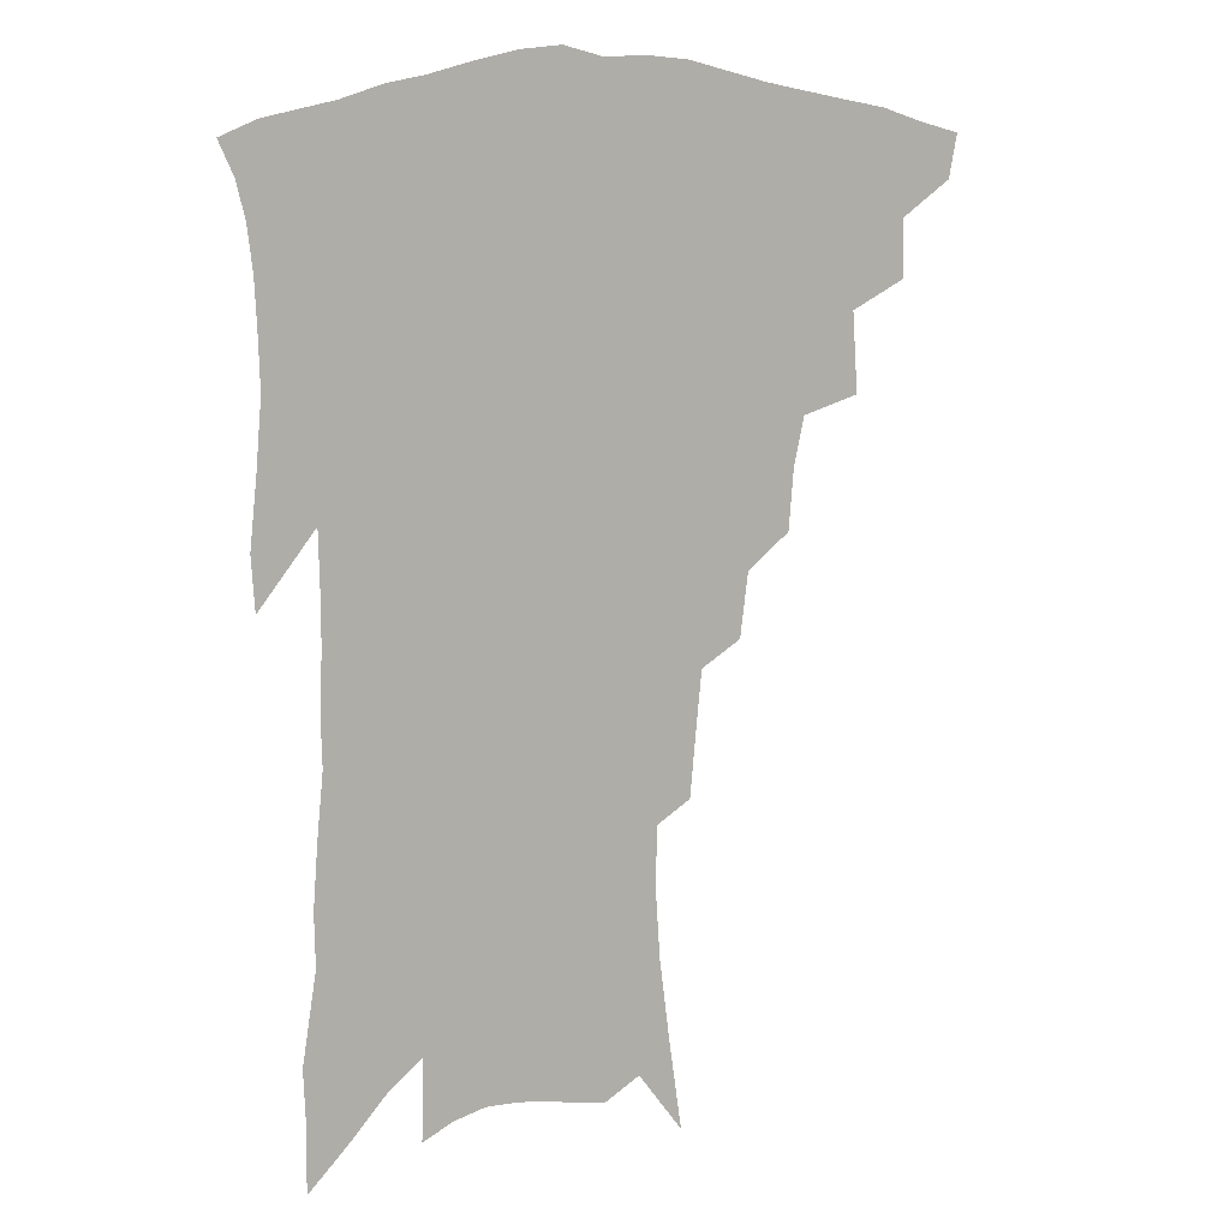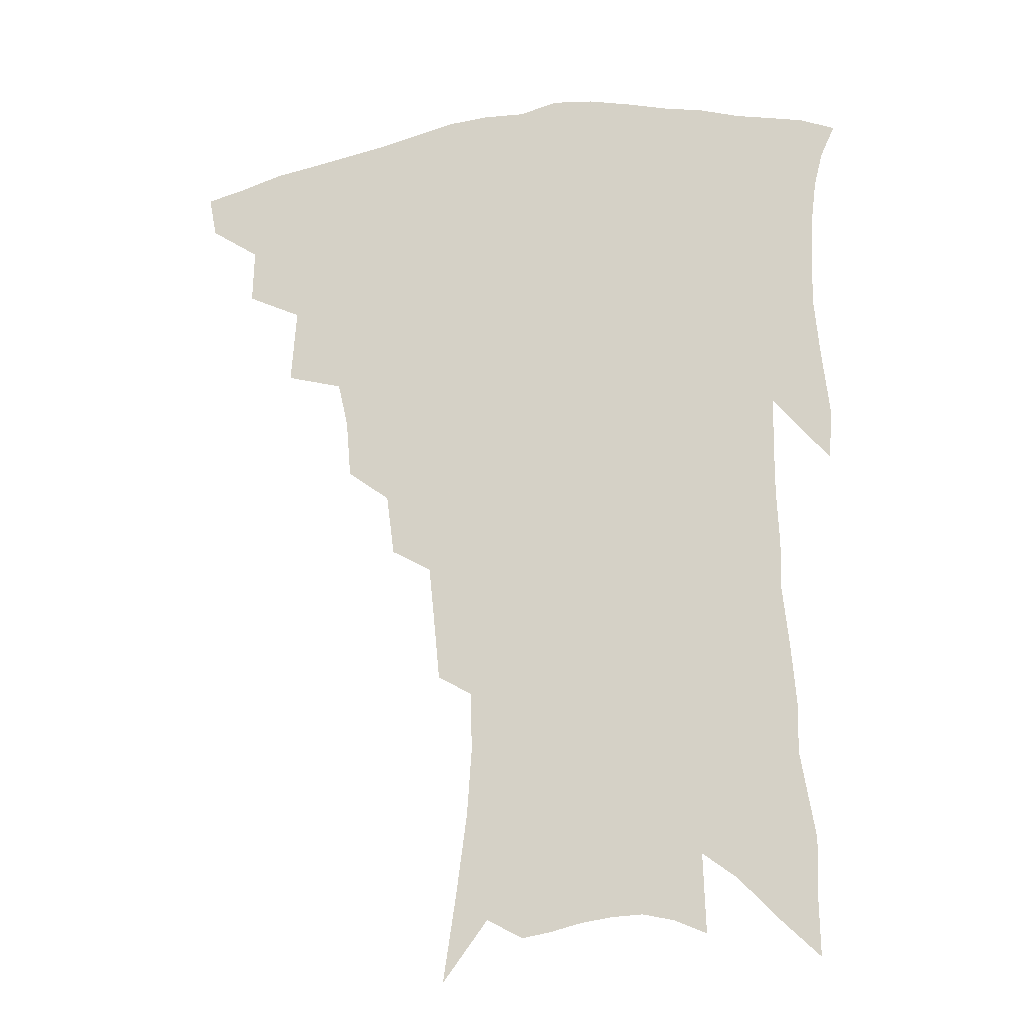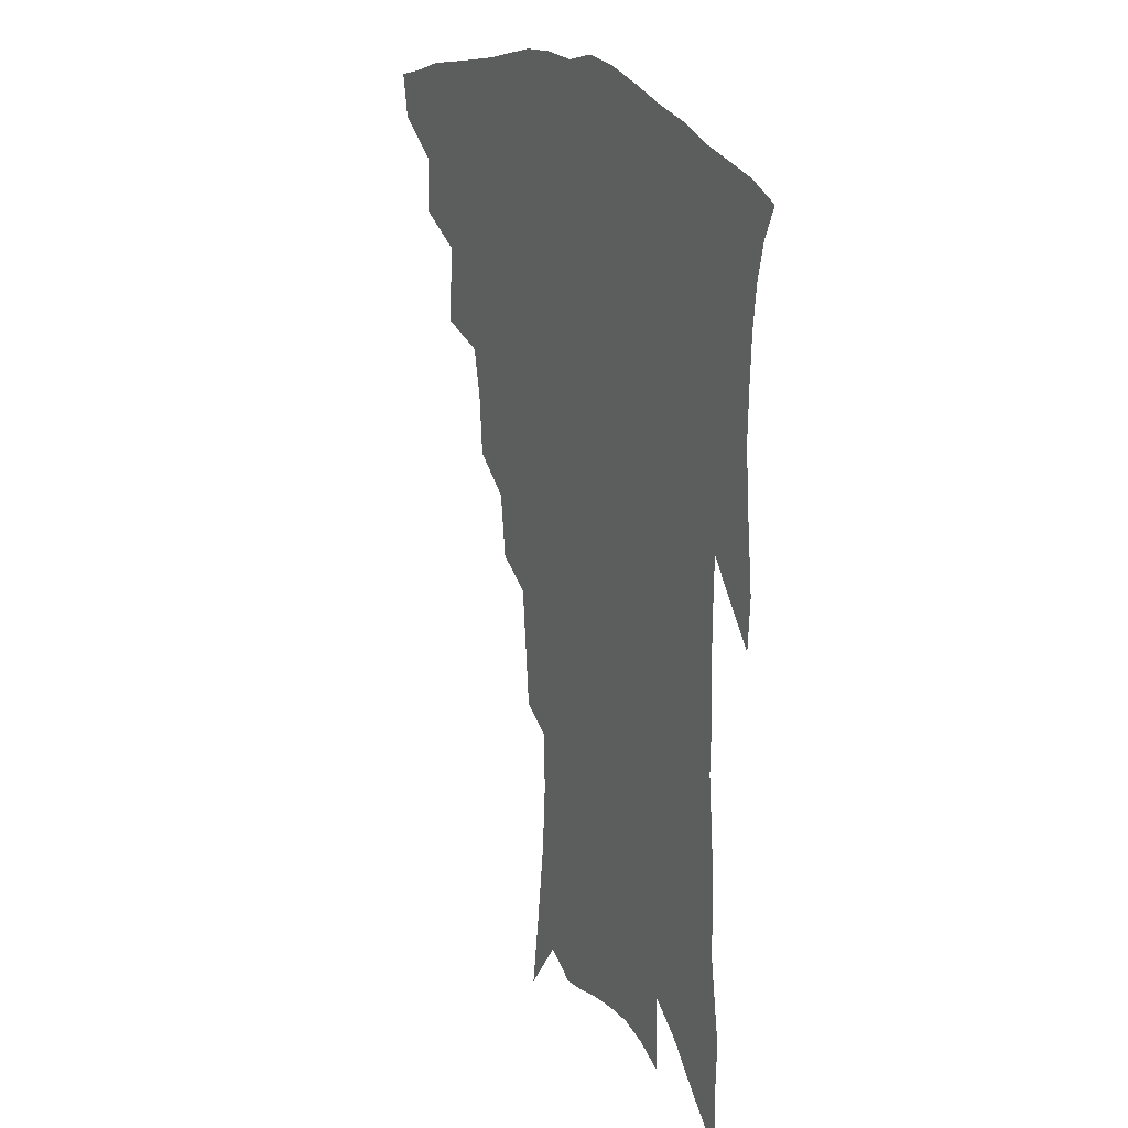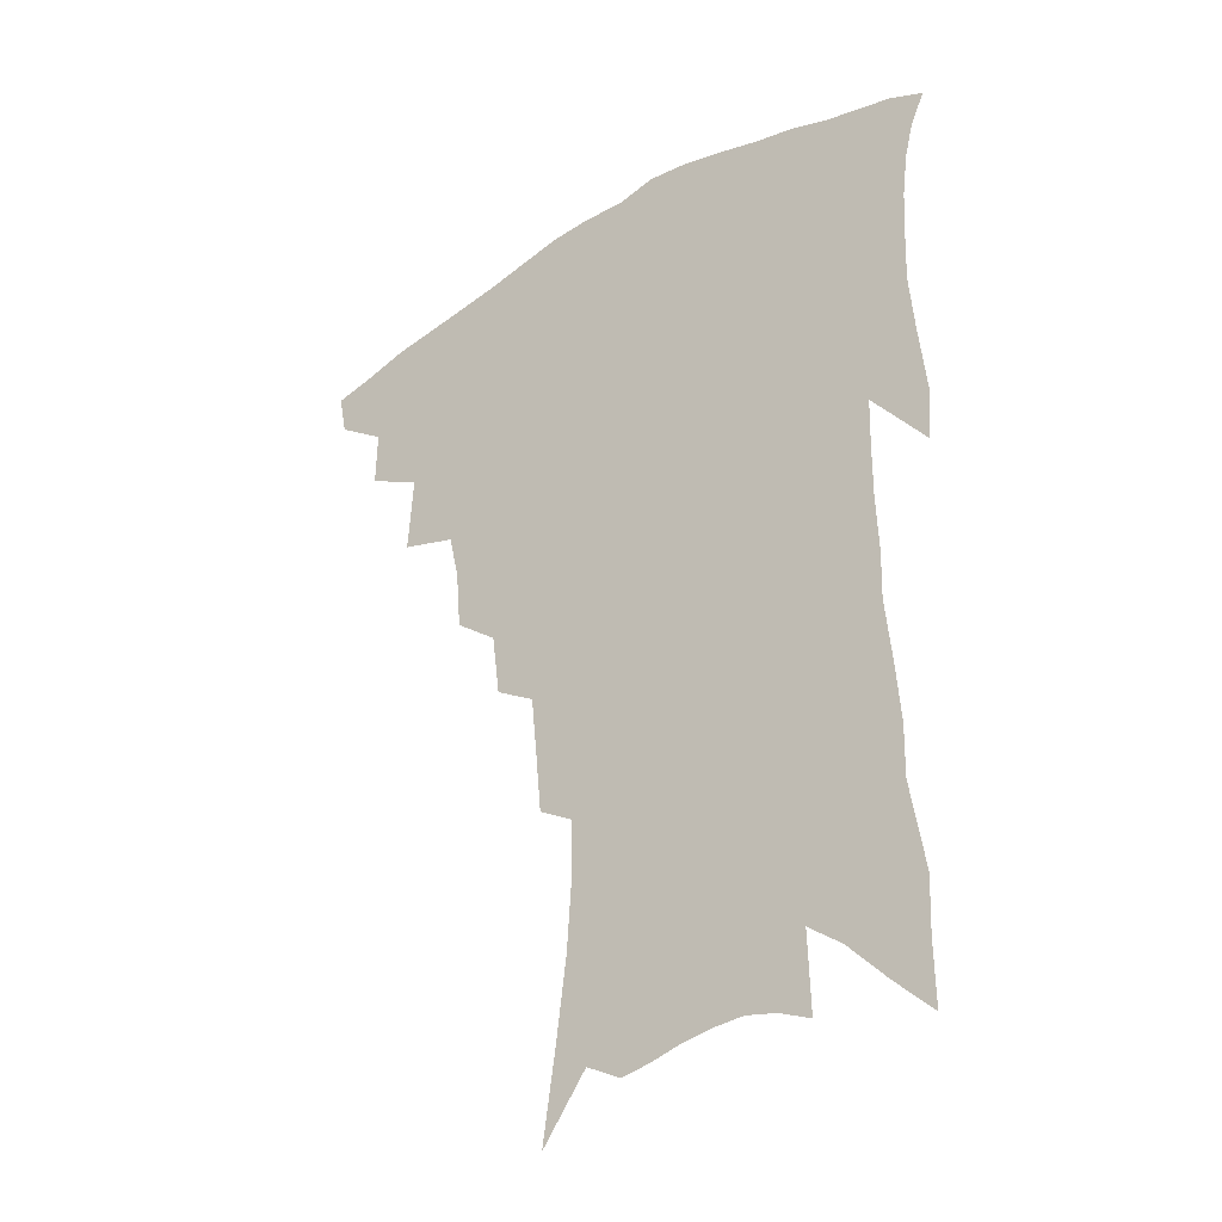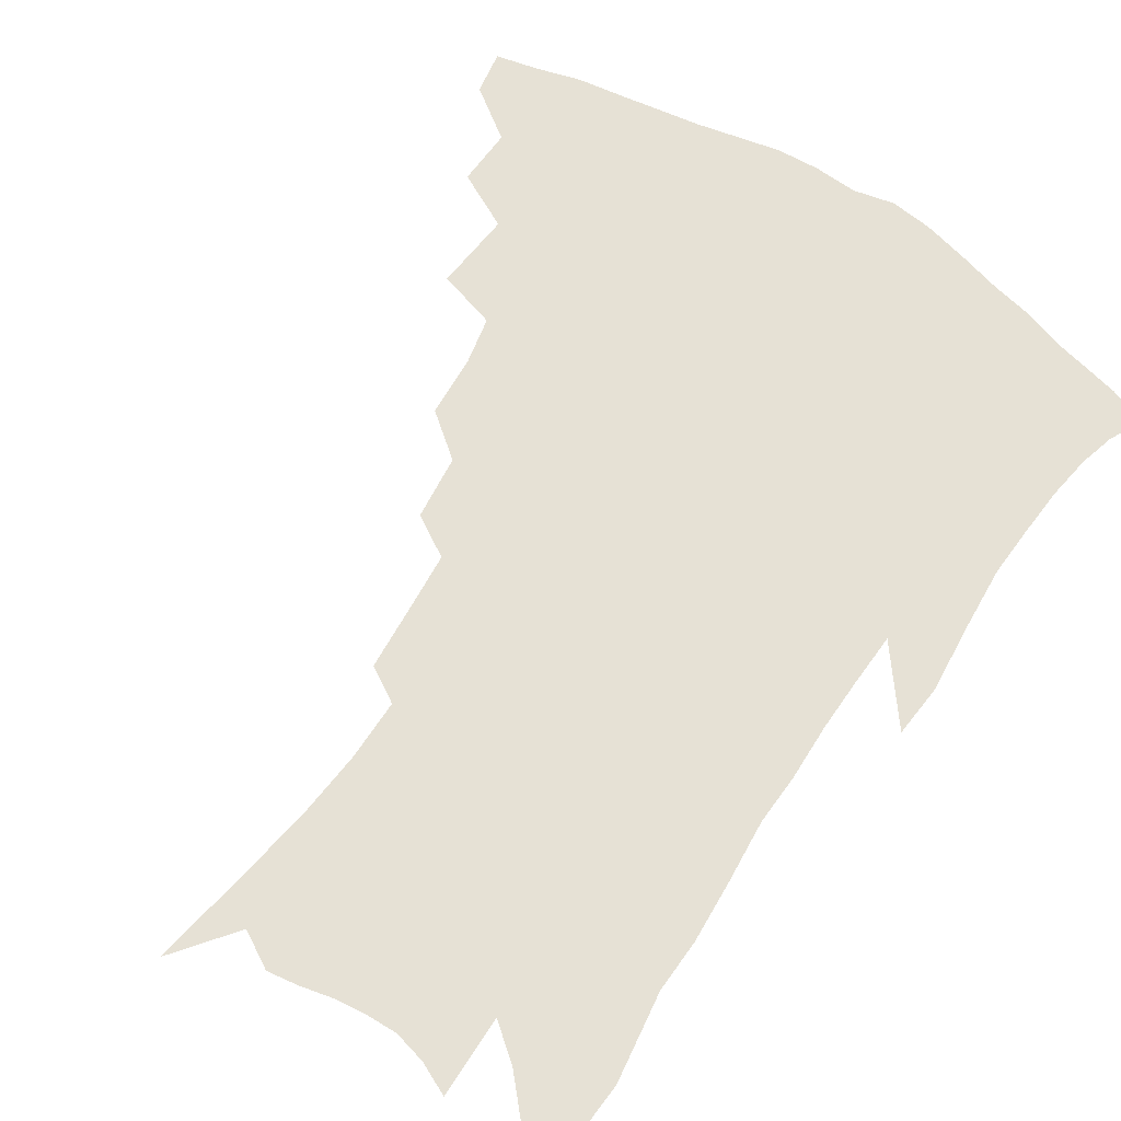
<metadata>
{"format":"obj","ext":"obj","renderer":"f3d","projection":"perspective","resolution":1024,"background":"white","views":[{"elev":10.5,"azim":150.7,"up":"+Y"},{"elev":-20.8,"azim":13.6,"up":"+Y"},{"elev":20.1,"azim":62.8,"up":"+Y"},{"elev":-34.2,"azim":38.4,"up":"+Y"},{"elev":64.8,"azim":34.3,"up":"+Z"}]}
</metadata>
<code>
v 447.8 405.3 0
v 445 419.7 0
v 464.4 374.7 0
v 464.9 393.7 0
v 463 408.9 0
v 459.3 423.2 0
v 481.4 339.2 0
v 483.3 365.4 0
v 482.4 383.4 0
v 479.3 397.5 0
v 476.6 412 0
v 473.2 427.4 0
v 506.3 297.5 0
v 504.6 317.8 0
v 501 333.6 0
v 499.4 353.8 0
v 498.6 372.3 0
v 496.7 387.4 0
v 493.6 401 0
v 490.5 415.2 0
v 487.7 429.8 0
v 523.7 265.2 0
v 521 286.4 0
v 517.9 304.1 0
v 519.1 331.7 0
v 514.8 343 0
v 514.4 362.1 0
v 512.2 376.2 0
v 509.9 390 0
v 507.6 403.7 0
v 505.1 417.3 0
v 501.9 432.3 0
v 541.5 216.3 0
v 539.7 235.5 0
v 537.5 257.2 0
v 535 278.4 0
v 532.6 296.5 0
v 531.6 317.8 0
v 530.8 337.1 0
v 528 349.2 0
v 527.9 366.9 0
v 525.6 379.5 0
v 523.4 392.8 0
v 521.1 406.2 0
v 518.6 420.1 0
v 515.9 434.8 0
v 544.2 108.7 0
v 548.6 138.9 0
v 552.2 166.4 0
v 553.7 189 0
v 553.3 209.4 0
v 552.2 231.1 0
v 550 248.7 0
v 548.1 268.9 0
v 545.8 286.2 0
v 544.8 307.2 0
v 543.3 323.2 0
v 542.2 339.7 0
v 541.2 354.8 0
v 540.4 369.1 0
v 538.8 382.1 0
v 536.4 395 0
v 534.7 408.4 0
v 532.4 422.5 0
v 529.8 438 0
v 559.6 129.3 0
v 563.1 158 0
v 564.6 181.7 0
v 563.8 198.7 0
v 563.4 220.6 0
v 562.2 241.8 0
v 560.2 258.2 0
v 558.2 274.7 0
v 556.9 294.1 0
v 555.9 312.1 0
v 555.1 328.6 0
v 554.3 343.6 0
v 553.5 357.8 0
v 553.5 372.5 0
v 552 384.3 0
v 550.2 396.8 0
v 548.5 410.1 0
v 546 425.2 0
v 543.6 441.2 0
v 571.7 122.7 0
v 572.4 142.8 0
v 574.2 168.4 0
v 574.6 189.6 0
v 574 209.4 0
v 573.1 229 0
v 571.8 247.5 0
v 570.2 264.1 0
v 568.9 282.8 0
v 568 300.8 0
v 566.8 315.4 0
v 566.4 331.6 0
v 566 346.4 0
v 565.3 359.3 0
v 565.1 373.4 0
v 564.2 385.5 0
v 563.1 398 0
v 562.5 410.8 0
v 560.7 424.8 0
v 557.6 442.3 0
v 581.7 124.3 0
v 583.6 152.8 0
v 584.2 175 0
v 583.7 191.5 0
v 583.6 217.3 0
v 582.4 231.3 0
v 581.3 250.5 0
v 580 267.9 0
v 579.1 285.9 0
v 578.4 303.8 0
v 578 320.1 0
v 577.1 332 0
v 577.2 347.7 0
v 577 360.9 0
v 577 374.1 0
v 576.6 386.3 0
v 576.1 398.7 0
v 575.5 411.5 0
v 574.1 425.6 0
v 572 441.7 0
v 592.1 126.9 0
v 593.6 156.4 0
v 593.8 178.3 0
v 593.2 196 0
v 592.7 216.9 0
v 591.7 232.2 0
v 590.8 253.9 0
v 589.9 272 0
v 589.2 288.7 0
v 588.7 304.5 0
v 588.6 322 0
v 588.6 335.9 0
v 588.8 350.1 0
v 588.8 362.5 0
v 589.1 374.9 0
v 589.3 387 0
v 589.2 399.1 0
v 588.7 411.7 0
v 587.4 426.7 0
v 585.5 444.9 0
v 602.6 128.4 0
v 603.4 157.7 0
v 603.3 179.9 0
v 602.8 202.4 0
v 602.1 218.2 0
v 601.2 236.6 0
v 600.3 255.3 0
v 599.7 272.7 0
v 599.2 289.9 0
v 598.9 306.2 0
v 598.9 322.3 0
v 599.1 335.5 0
v 599.5 349.6 0
v 600 362 0
v 600.7 375 0
v 601.4 387.2 0
v 601.7 399.2 0
v 601.4 412.2 0
v 600.9 426.2 0
v 599.5 443.5 0
v 613.2 128.9 0
v 613.3 157.3 0
v 612.9 179.7 0
v 612.5 198.3 0
v 611.6 218.3 0
v 610.6 239.1 0
v 609.8 257.7 0
v 609.5 272 0
v 609.1 290.3 0
v 609.1 305.9 0
v 609.2 321.7 0
v 609.7 336.5 0
v 610.3 349.3 0
v 611.1 362.4 0
v 612.1 374.8 0
v 613.2 387 0
v 614 398.6 0
v 614.7 410.9 0
v 614.4 424.9 0
v 614.2 440.1 0
v 623.8 126.5 0
v 623.4 153.2 0
v 622.8 175.8 0
v 622.2 195.8 0
v 621 217.6 0
v 620.1 237.7 0
v 619.7 254.6 0
v 619.2 271.7 0
v 619.2 287.4 0
v 619.3 303.4 0
v 619.6 318.5 0
v 620 335.1 0
v 620.8 348.8 0
v 621.9 361.2 0
v 623.2 374.2 0
v 624.6 386.1 0
v 625.9 397.6 0
v 627.3 409.5 0
v 628.5 422 0
v 628.9 436.1 0
v 634.6 121.7 0
v 633.8 148.5 0
v 633.1 171.3 0
v 632 193.3 0
v 630.8 214.5 0
v 629.8 234.5 0
v 629.9 250.1 0
v 628.9 269.5 0
v 629.3 284.4 0
v 629.5 300.2 0
v 630 315.1 0
v 630.4 332.2 0
v 631.1 347.5 0
v 632.6 359.1 0
v 634.1 371.6 0
v 635.8 384.8 0
v 638.1 396.7 0
v 639.9 407.5 0
v 641.4 419.2 0
v 642 433.5 0
v 645.5 139.7 0
v 644.4 162.7 0
v 643.4 184.1 0
v 641.3 208.4 0
v 640.6 227.2 0
v 640.5 243.8 0
v 639.8 262.4 0
v 639.6 279.5 0
v 639.5 296.9 0
v 639.9 313.4 0
v 641 327.8 0
v 641.8 343.2 0
v 643.1 357.5 0
v 644.7 370.1 0
v 646.6 382.9 0
v 648.8 394.5 0
v 651 405.6 0
v 653.4 416.9 0
v 655.8 429.1 0
v 658.8 125.5 0
v 656.5 152.2 0
v 654.9 175.5 0
v 653.4 197.4 0
v 652.2 217.4 0
v 651.4 236.2 0
v 651.3 253.4 0
v 650.4 272.7 0
v 650.2 290.4 0
v 650.8 306.6 0
v 651.8 322 0
v 652.7 338 0
v 653.6 354 0
v 654.9 368.6 0
v 657.1 380.5 0
v 659.4 392.5 0
v 662 403.2 0
v 664.7 414.2 0
v 667.7 426.6 0
v 672.1 112.5 0
v 671.9 133.4 0
v 672.6 151.7 0
v 667.8 181.4 0
v 668.1 198.3 0
v 666.6 218.8 0
v 664.4 240.3 0
v 664.8 256.7 0
v 664 275.9 0
v 664 293.4 0
v 664.4 310.9 0
v 664.5 329.4 0
v 665.7 345.3 0
v 666.6 361.2 0
v 667.8 376 0
v 669.6 389.5 0
v 672.6 400.5 0
v 675.4 411.2 0
v 679.5 424 0
v 683.7 287.2 0
v 684.8 304.7 0
v 682.4 327.6 0
v 680.5 349 0
v 681 365.6 0
v 681.8 381.8 0
v 683.6 396.5 0
v 686.6 408.1 0
v 691.5 419 0
f 4 5 1
f 1 5 2
f 5 6 2
f 8 9 3
f 3 9 4
f 9 10 4
f 4 10 5
f 10 11 5
f 5 11 6
f 11 12 6
f 15 16 7
f 7 16 8
f 16 17 8
f 8 17 9
f 17 18 9
f 9 18 10
f 18 19 10
f 10 19 11
f 19 20 11
f 11 20 12
f 20 21 12
f 23 24 13
f 13 24 14
f 24 25 14
f 14 25 15
f 25 26 15
f 15 26 16
f 26 27 16
f 16 27 17
f 27 28 17
f 17 28 18
f 28 29 18
f 18 29 19
f 29 30 19
f 19 30 20
f 30 31 20
f 20 31 21
f 31 32 21
f 35 36 22
f 22 36 23
f 36 37 23
f 23 37 24
f 37 38 24
f 24 38 25
f 38 39 25
f 25 39 26
f 39 40 26
f 26 40 27
f 40 41 27
f 27 41 28
f 41 42 28
f 28 42 29
f 42 43 29
f 29 43 30
f 43 44 30
f 30 44 31
f 44 45 31
f 31 45 32
f 45 46 32
f 51 52 33
f 33 52 34
f 52 53 34
f 34 53 35
f 53 54 35
f 35 54 36
f 54 55 36
f 36 55 37
f 55 56 37
f 37 56 38
f 56 57 38
f 38 57 39
f 57 58 39
f 39 58 40
f 58 59 40
f 40 59 41
f 59 60 41
f 41 60 42
f 60 61 42
f 42 61 43
f 61 62 43
f 43 62 44
f 62 63 44
f 44 63 45
f 63 64 45
f 45 64 46
f 64 65 46
f 47 66 48
f 66 67 48
f 48 67 49
f 67 68 49
f 49 68 50
f 68 69 50
f 50 69 51
f 69 70 51
f 51 70 52
f 70 71 52
f 52 71 53
f 71 72 53
f 53 72 54
f 72 73 54
f 54 73 55
f 73 74 55
f 55 74 56
f 74 75 56
f 56 75 57
f 75 76 57
f 57 76 58
f 76 77 58
f 58 77 59
f 77 78 59
f 59 78 60
f 78 79 60
f 60 79 61
f 79 80 61
f 61 80 62
f 80 81 62
f 62 81 63
f 81 82 63
f 63 82 64
f 82 83 64
f 64 83 65
f 83 84 65
f 85 86 66
f 66 86 67
f 86 87 67
f 67 87 68
f 87 88 68
f 68 88 69
f 88 89 69
f 69 89 70
f 89 90 70
f 70 90 71
f 90 91 71
f 71 91 72
f 91 92 72
f 72 92 73
f 92 93 73
f 73 93 74
f 93 94 74
f 74 94 75
f 94 95 75
f 75 95 76
f 95 96 76
f 76 96 77
f 96 97 77
f 77 97 78
f 97 98 78
f 78 98 79
f 98 99 79
f 79 99 80
f 99 100 80
f 80 100 81
f 100 101 81
f 81 101 82
f 101 102 82
f 82 102 83
f 102 103 83
f 83 103 84
f 103 104 84
f 85 105 86
f 105 106 86
f 86 106 87
f 106 107 87
f 87 107 88
f 107 108 88
f 88 108 89
f 108 109 89
f 89 109 90
f 109 110 90
f 90 110 91
f 110 111 91
f 91 111 92
f 111 112 92
f 92 112 93
f 112 113 93
f 93 113 94
f 113 114 94
f 94 114 95
f 114 115 95
f 95 115 96
f 115 116 96
f 96 116 97
f 116 117 97
f 97 117 98
f 117 118 98
f 98 118 99
f 118 119 99
f 99 119 100
f 119 120 100
f 100 120 101
f 120 121 101
f 101 121 102
f 121 122 102
f 102 122 103
f 122 123 103
f 103 123 104
f 123 124 104
f 105 125 106
f 125 126 106
f 106 126 107
f 126 127 107
f 107 127 108
f 127 128 108
f 108 128 109
f 128 129 109
f 109 129 110
f 129 130 110
f 110 130 111
f 130 131 111
f 111 131 112
f 131 132 112
f 112 132 113
f 132 133 113
f 113 133 114
f 133 134 114
f 114 134 115
f 134 135 115
f 115 135 116
f 135 136 116
f 116 136 117
f 136 137 117
f 117 137 118
f 137 138 118
f 118 138 119
f 138 139 119
f 119 139 120
f 139 140 120
f 120 140 121
f 140 141 121
f 121 141 122
f 141 142 122
f 122 142 123
f 142 143 123
f 123 143 124
f 143 144 124
f 125 145 126
f 145 146 126
f 126 146 127
f 146 147 127
f 127 147 128
f 147 148 128
f 128 148 129
f 148 149 129
f 129 149 130
f 149 150 130
f 130 150 131
f 150 151 131
f 131 151 132
f 151 152 132
f 132 152 133
f 152 153 133
f 133 153 134
f 153 154 134
f 134 154 135
f 154 155 135
f 135 155 136
f 155 156 136
f 136 156 137
f 156 157 137
f 137 157 138
f 157 158 138
f 138 158 139
f 158 159 139
f 139 159 140
f 159 160 140
f 140 160 141
f 160 161 141
f 141 161 142
f 161 162 142
f 142 162 143
f 162 163 143
f 143 163 144
f 163 164 144
f 145 165 146
f 165 166 146
f 146 166 147
f 166 167 147
f 147 167 148
f 167 168 148
f 148 168 149
f 168 169 149
f 149 169 150
f 169 170 150
f 150 170 151
f 170 171 151
f 151 171 152
f 171 172 152
f 152 172 153
f 172 173 153
f 153 173 154
f 173 174 154
f 154 174 155
f 174 175 155
f 155 175 156
f 175 176 156
f 156 176 157
f 176 177 157
f 157 177 158
f 177 178 158
f 158 178 159
f 178 179 159
f 159 179 160
f 179 180 160
f 160 180 161
f 180 181 161
f 161 181 162
f 181 182 162
f 162 182 163
f 182 183 163
f 163 183 164
f 183 184 164
f 165 185 166
f 185 186 166
f 166 186 167
f 186 187 167
f 167 187 168
f 187 188 168
f 168 188 169
f 188 189 169
f 169 189 170
f 189 190 170
f 170 190 171
f 190 191 171
f 171 191 172
f 191 192 172
f 172 192 173
f 192 193 173
f 173 193 174
f 193 194 174
f 174 194 175
f 194 195 175
f 175 195 176
f 195 196 176
f 176 196 177
f 196 197 177
f 177 197 178
f 197 198 178
f 178 198 179
f 198 199 179
f 179 199 180
f 199 200 180
f 180 200 181
f 200 201 181
f 181 201 182
f 201 202 182
f 182 202 183
f 202 203 183
f 183 203 184
f 203 204 184
f 185 205 186
f 205 206 186
f 186 206 187
f 206 207 187
f 187 207 188
f 207 208 188
f 188 208 189
f 208 209 189
f 189 209 190
f 209 210 190
f 190 210 191
f 210 211 191
f 191 211 192
f 211 212 192
f 192 212 193
f 212 213 193
f 193 213 194
f 213 214 194
f 194 214 195
f 214 215 195
f 195 215 196
f 215 216 196
f 196 216 197
f 216 217 197
f 197 217 198
f 217 218 198
f 198 218 199
f 218 219 199
f 199 219 200
f 219 220 200
f 200 220 201
f 220 221 201
f 201 221 202
f 221 222 202
f 202 222 203
f 222 223 203
f 203 223 204
f 223 224 204
f 206 225 207
f 225 226 207
f 207 226 208
f 226 227 208
f 208 227 209
f 227 228 209
f 209 228 210
f 228 229 210
f 210 229 211
f 229 230 211
f 211 230 212
f 230 231 212
f 212 231 213
f 231 232 213
f 213 232 214
f 232 233 214
f 214 233 215
f 233 234 215
f 215 234 216
f 234 235 216
f 216 235 217
f 235 236 217
f 217 236 218
f 236 237 218
f 218 237 219
f 237 238 219
f 219 238 220
f 238 239 220
f 220 239 221
f 239 240 221
f 221 240 222
f 240 241 222
f 222 241 223
f 241 242 223
f 223 242 224
f 242 243 224
f 225 244 226
f 244 245 226
f 226 245 227
f 245 246 227
f 227 246 228
f 246 247 228
f 228 247 229
f 247 248 229
f 229 248 230
f 248 249 230
f 230 249 231
f 249 250 231
f 231 250 232
f 250 251 232
f 232 251 233
f 251 252 233
f 233 252 234
f 252 253 234
f 234 253 235
f 253 254 235
f 235 254 236
f 254 255 236
f 236 255 237
f 255 256 237
f 237 256 238
f 256 257 238
f 238 257 239
f 257 258 239
f 239 258 240
f 258 259 240
f 240 259 241
f 259 260 241
f 241 260 242
f 260 261 242
f 242 261 243
f 261 262 243
f 244 263 245
f 263 264 245
f 245 264 246
f 264 265 246
f 246 265 247
f 265 266 247
f 247 266 248
f 266 267 248
f 248 267 249
f 267 268 249
f 249 268 250
f 268 269 250
f 250 269 251
f 269 270 251
f 251 270 252
f 270 271 252
f 252 271 253
f 271 272 253
f 253 272 254
f 272 273 254
f 254 273 255
f 273 274 255
f 255 274 256
f 274 275 256
f 256 275 257
f 275 276 257
f 257 276 258
f 276 277 258
f 258 277 259
f 277 278 259
f 259 278 260
f 278 279 260
f 260 279 261
f 279 280 261
f 261 280 262
f 280 281 262
f 273 282 274
f 282 283 274
f 274 283 275
f 283 284 275
f 275 284 276
f 284 285 276
f 276 285 277
f 285 286 277
f 277 286 278
f 286 287 278
f 278 287 279
f 287 288 279
f 279 288 280
f 288 289 280
f 280 289 281
f 289 290 281

</code>
